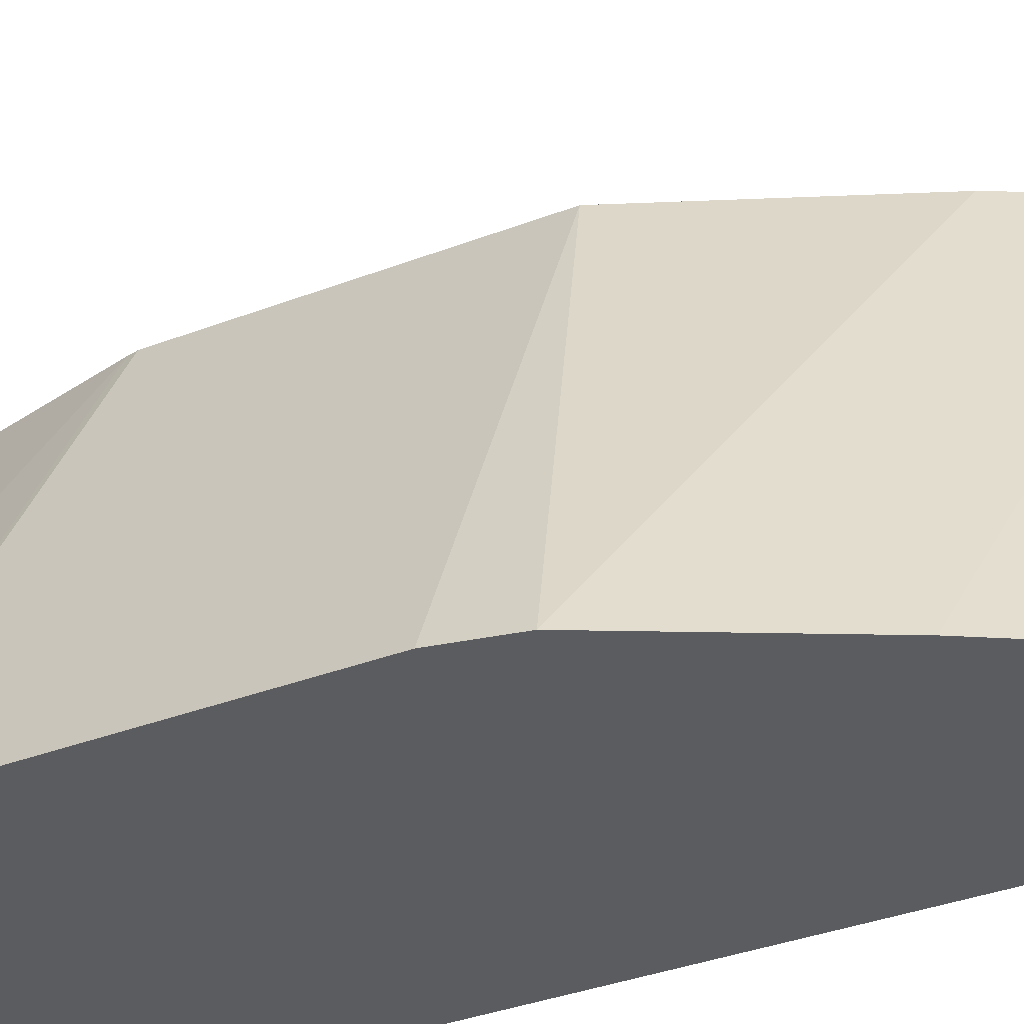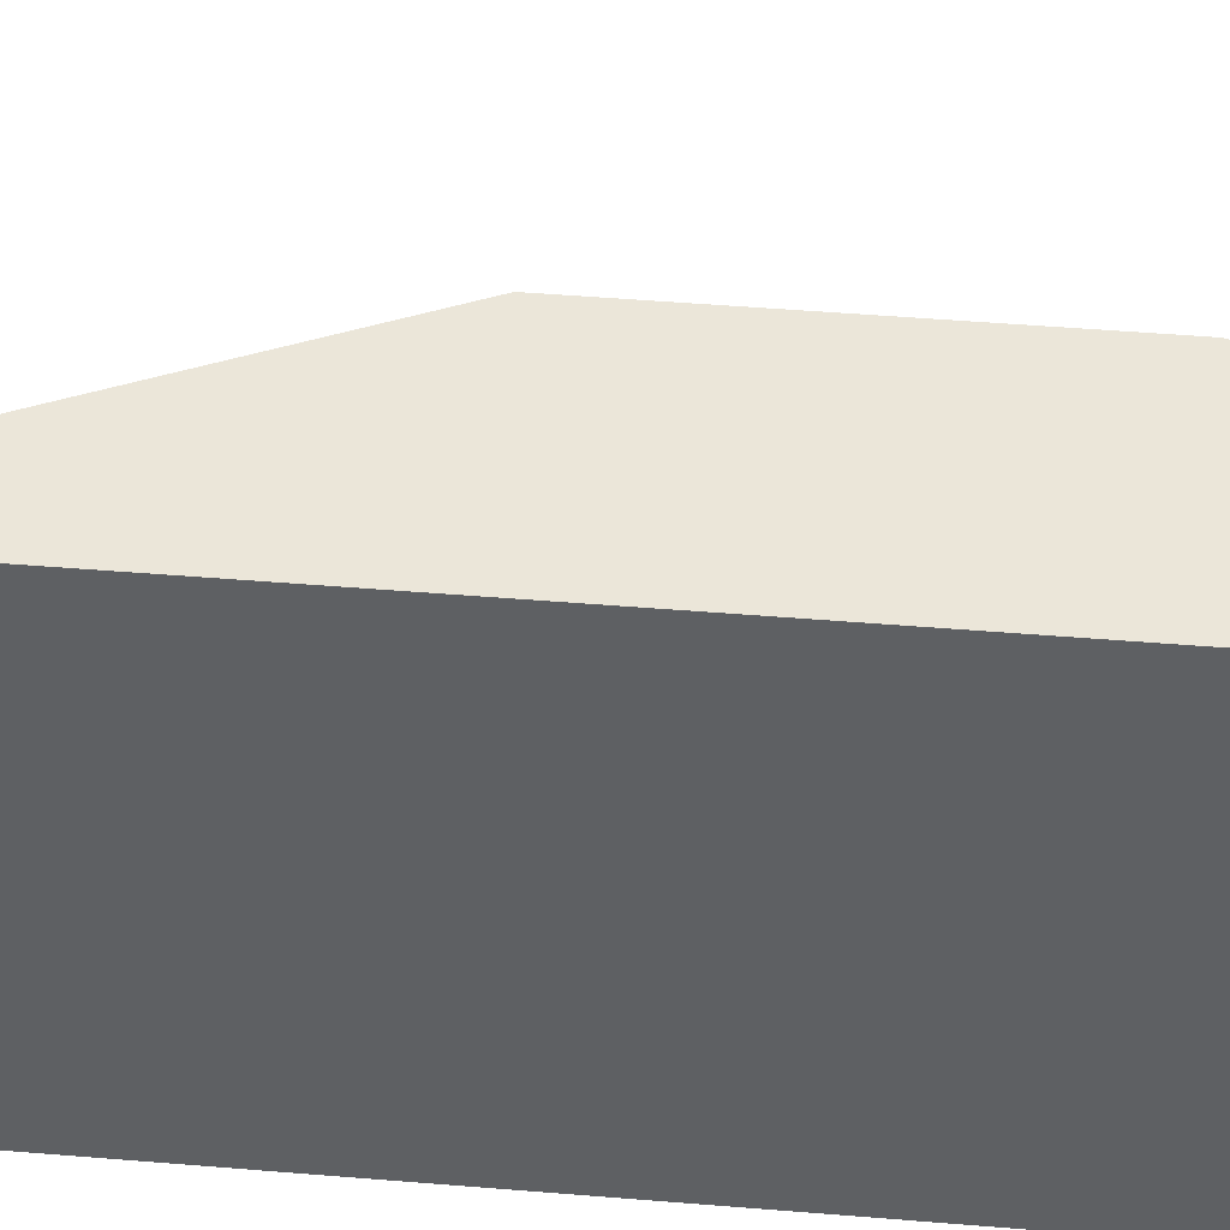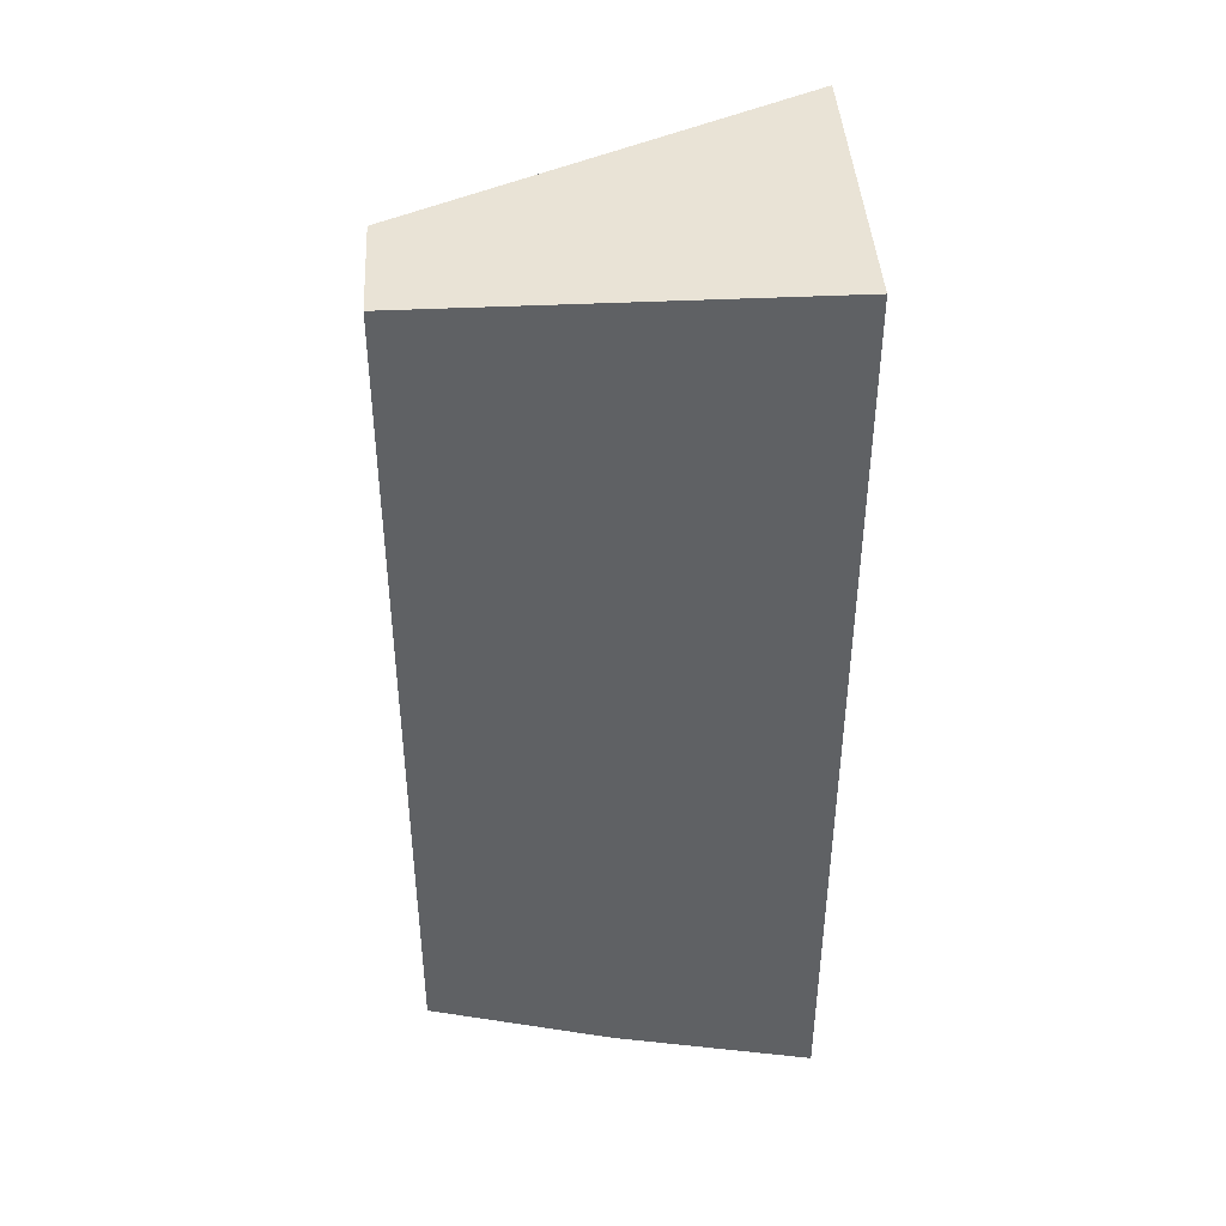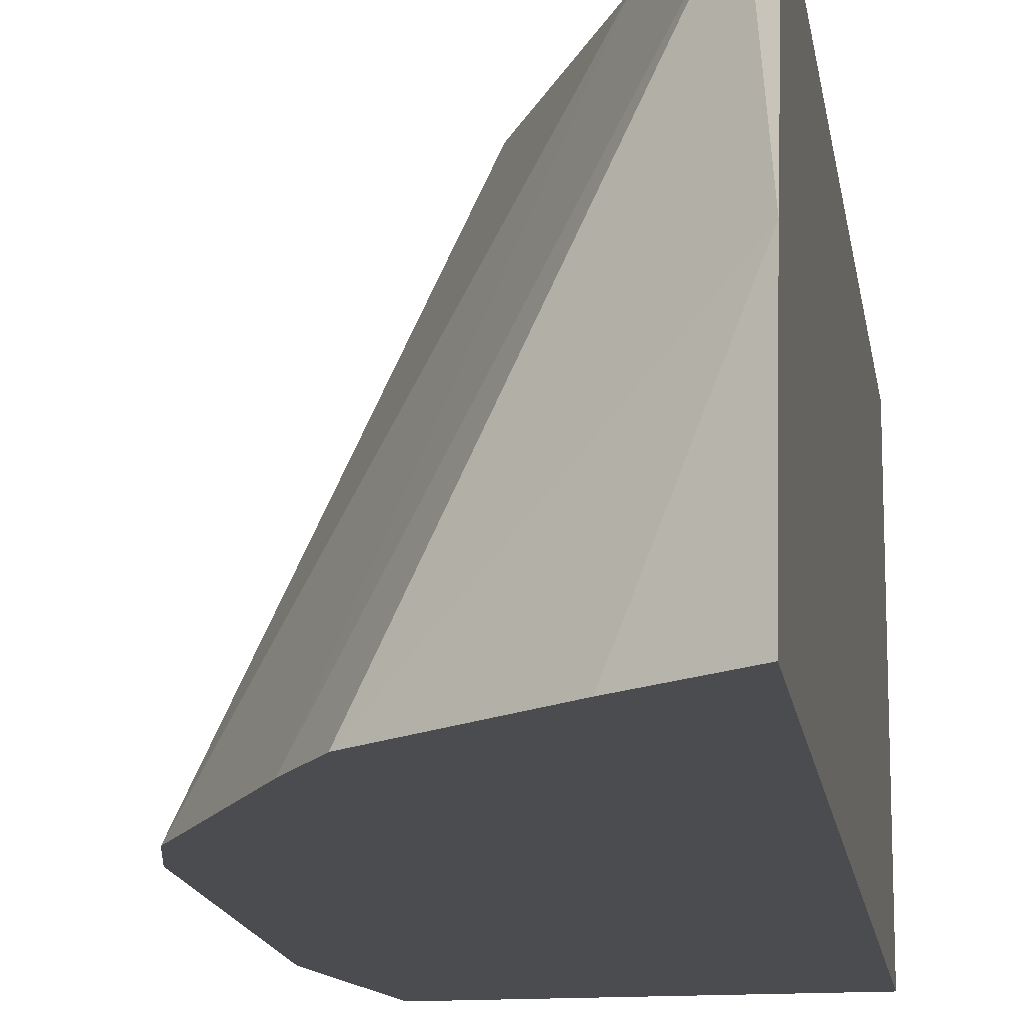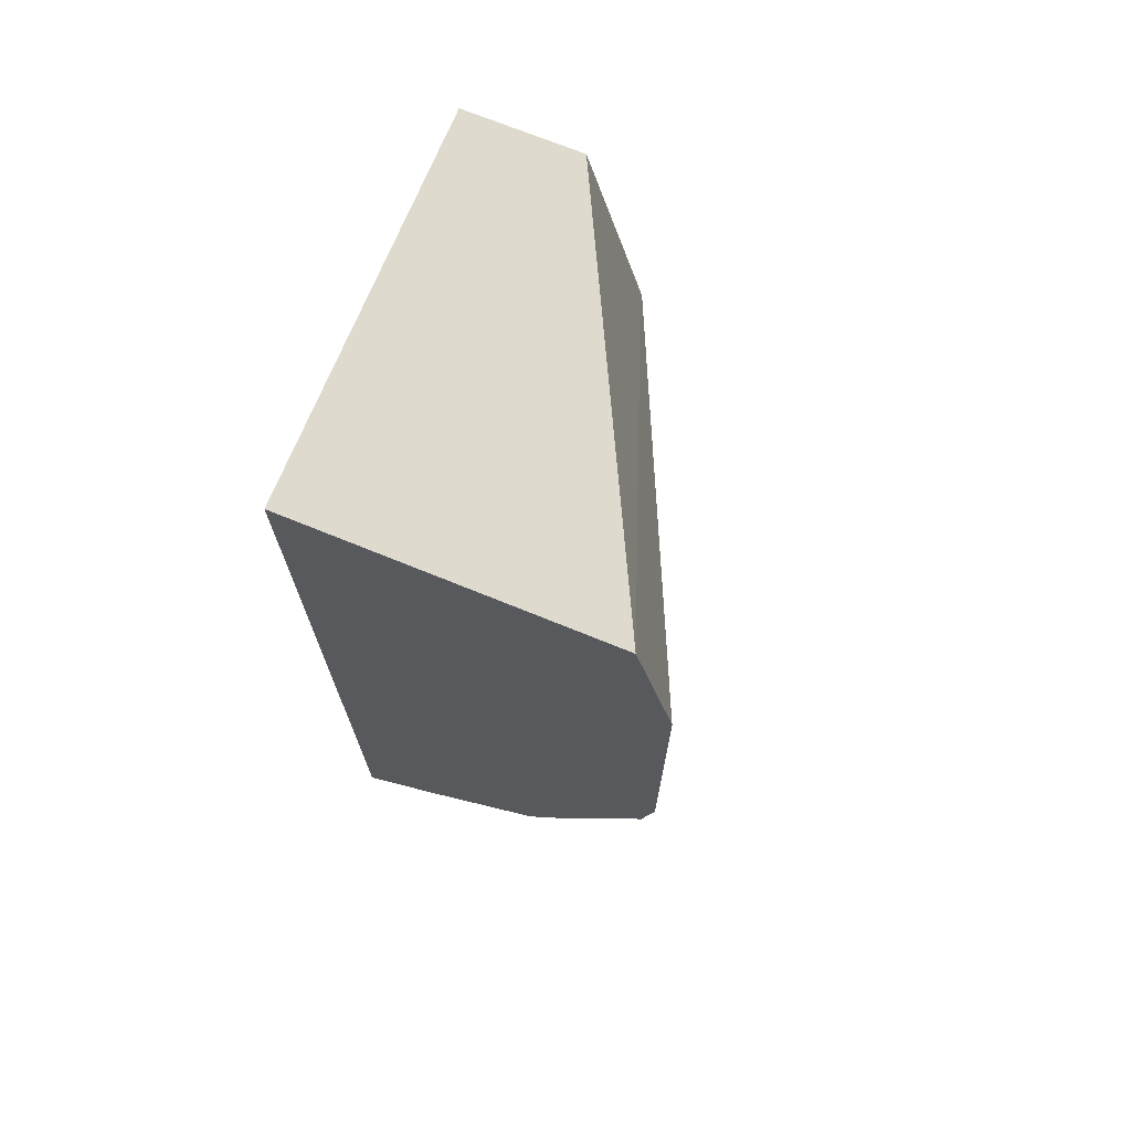
<metadata>
{"format":"obj","ext":"obj","renderer":"f3d","projection":"perspective","resolution":1024,"background":"white","views":[{"elev":-33.8,"azim":-62.0,"up":"+Z"},{"elev":46.9,"azim":95.4,"up":"+Z"},{"elev":42.3,"azim":86.7,"up":"+Y"},{"elev":-15.1,"azim":8.3,"up":"+Z"},{"elev":71.2,"azim":-157.8,"up":"+Y"}]}
</metadata>
<code>
v 0.2255 -0.06609 0.002687
v 0.2255 -0.06609 -0.134
v 0.1848 -0.06609 0.002687
v 0.2255 -0.3592 0.002687
v 0.1152 -0.06609 -0.134
v 0.2255 -0.3973 -0.134
v 0.165 -0.1408 0.002687
v 0.219 -0.3559 0.002687
v 0.2255 -0.3797 -0.06205
v 0.1016 -0.1232 -0.134
v 0.1969 -0.3781 -0.134
v 0.1643 -0.1438 0.002687
v 0.1509 -0.344 -0.134
v 0.1966 -0.3168 0.002687
v 0.1384 -0.3243 -0.134
v 0.1016 -0.2464 -0.134
v 0.1643 -0.2464 0.002687
v 0.1059 -0.267 -0.134
f 3 5 7
f 8 13 9
f 4 8 9
f 5 10 7
f 6 9 11
f 7 10 12
f 8 14 15
f 14 17 18
f 9 13 11
f 10 16 17
f 10 17 12
f 14 18 15
f 16 18 17
f 2 10 5
f 8 15 13
f 2 16 10
f 1 6 2
f 2 15 18
f 1 2 5
f 1 5 3
f 1 3 7
f 1 7 12
f 2 18 16
f 1 17 14
f 1 14 8
f 1 12 17
f 1 4 9
f 1 9 6
f 2 6 11
f 2 11 13
f 2 13 15
f 1 8 4

</code>
